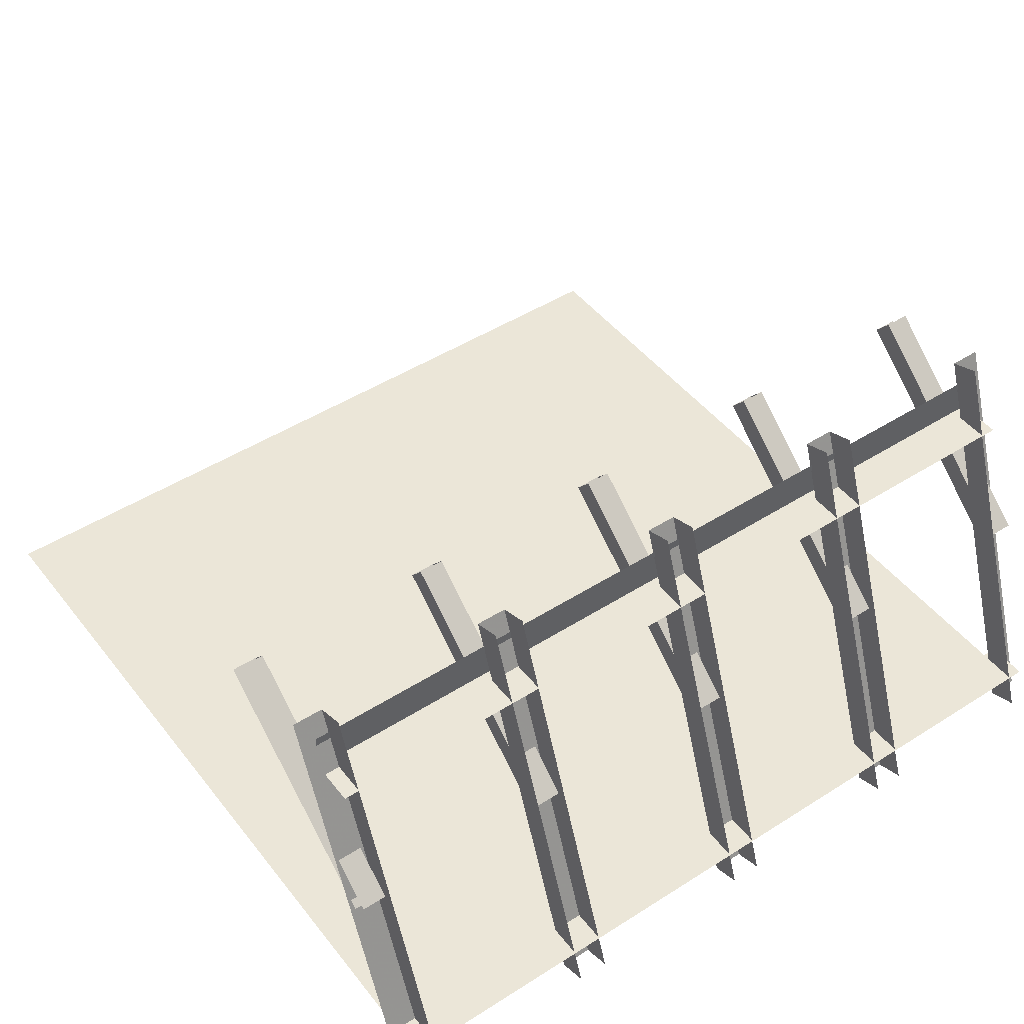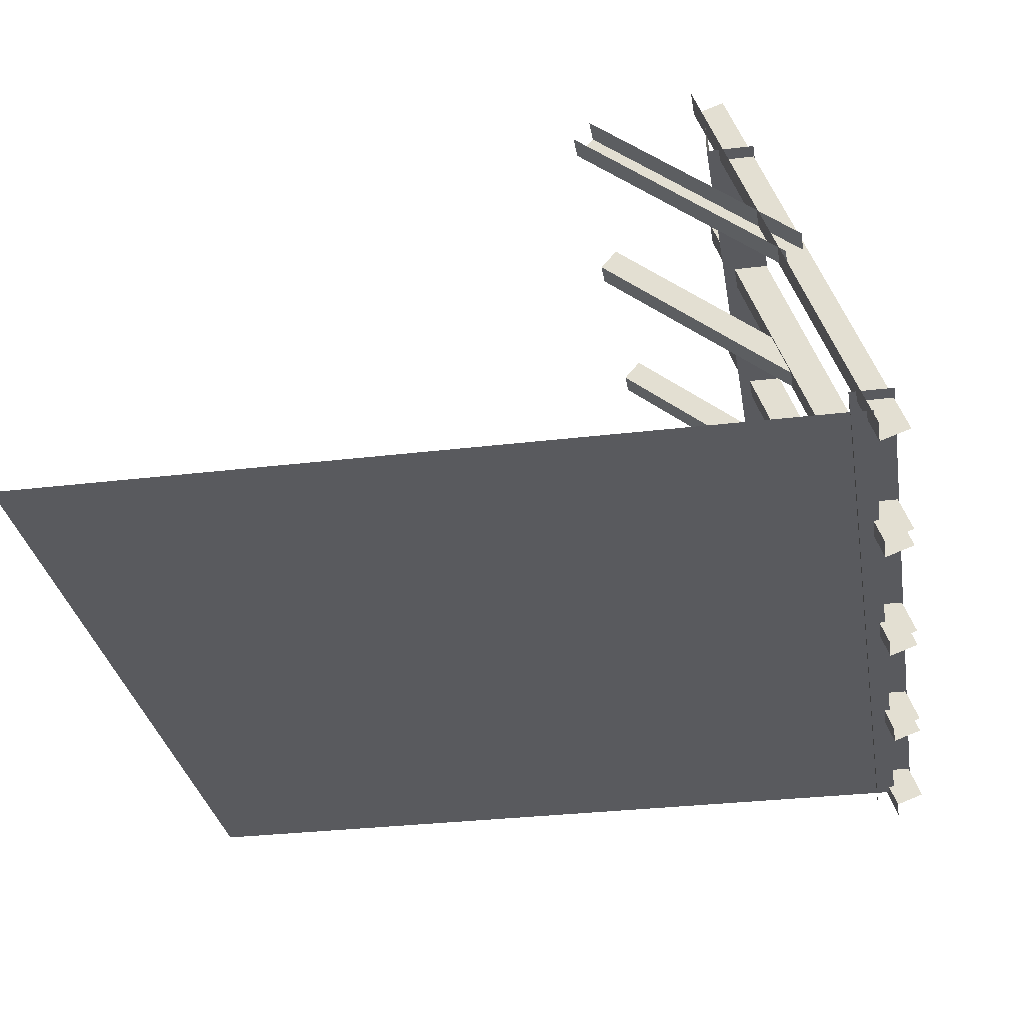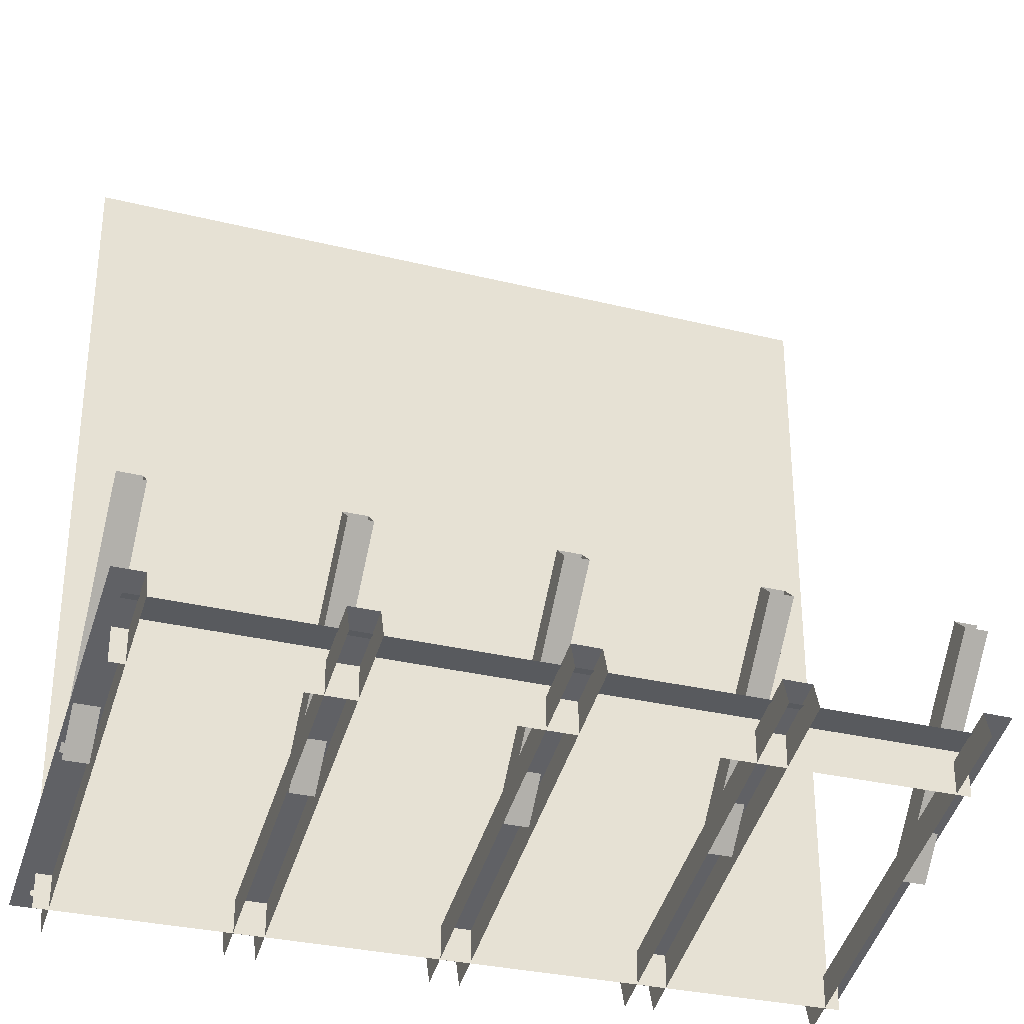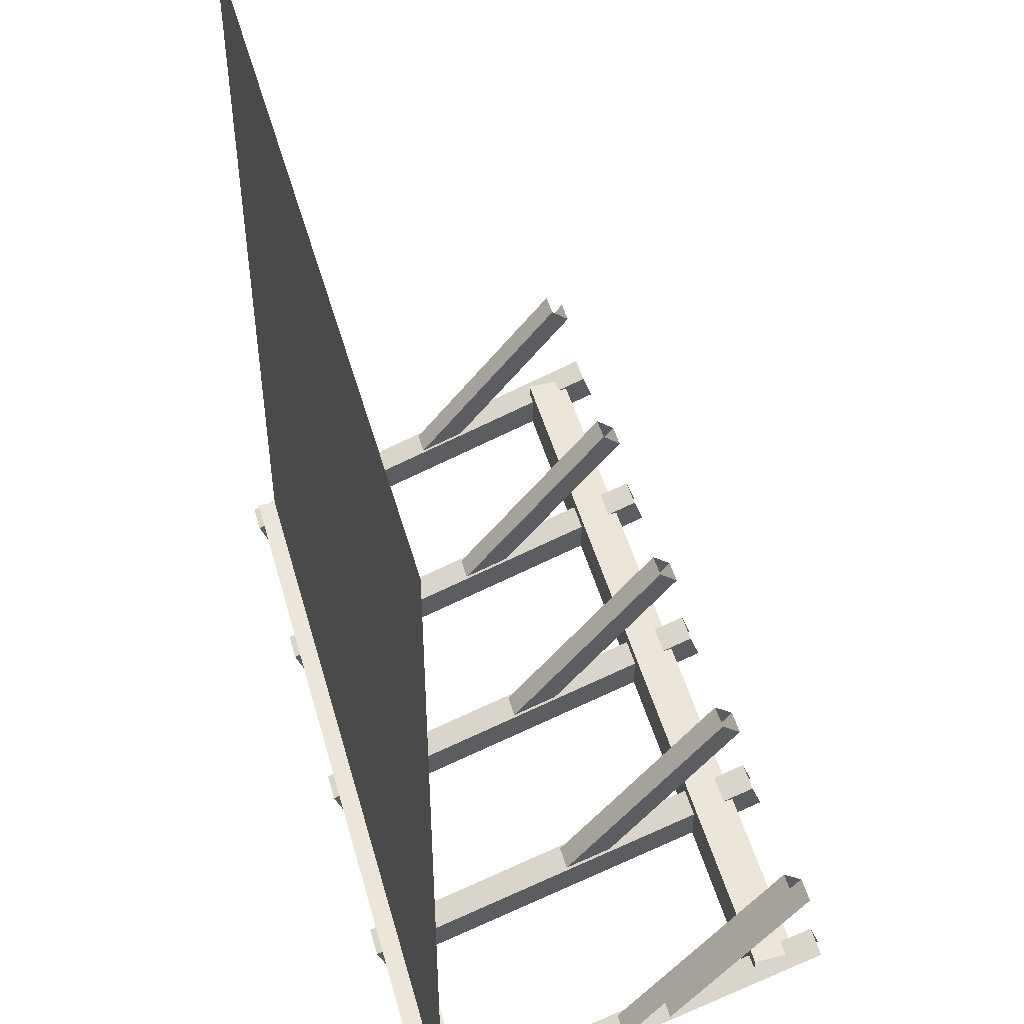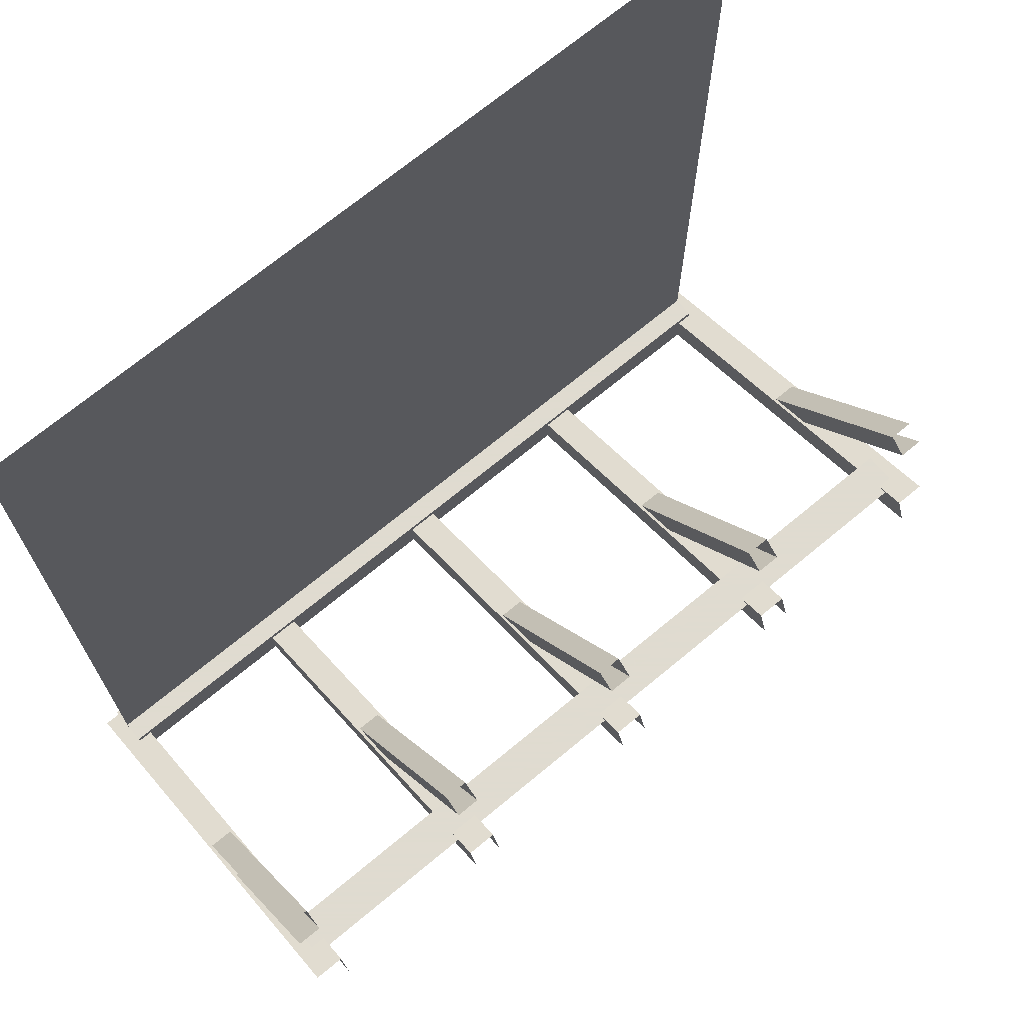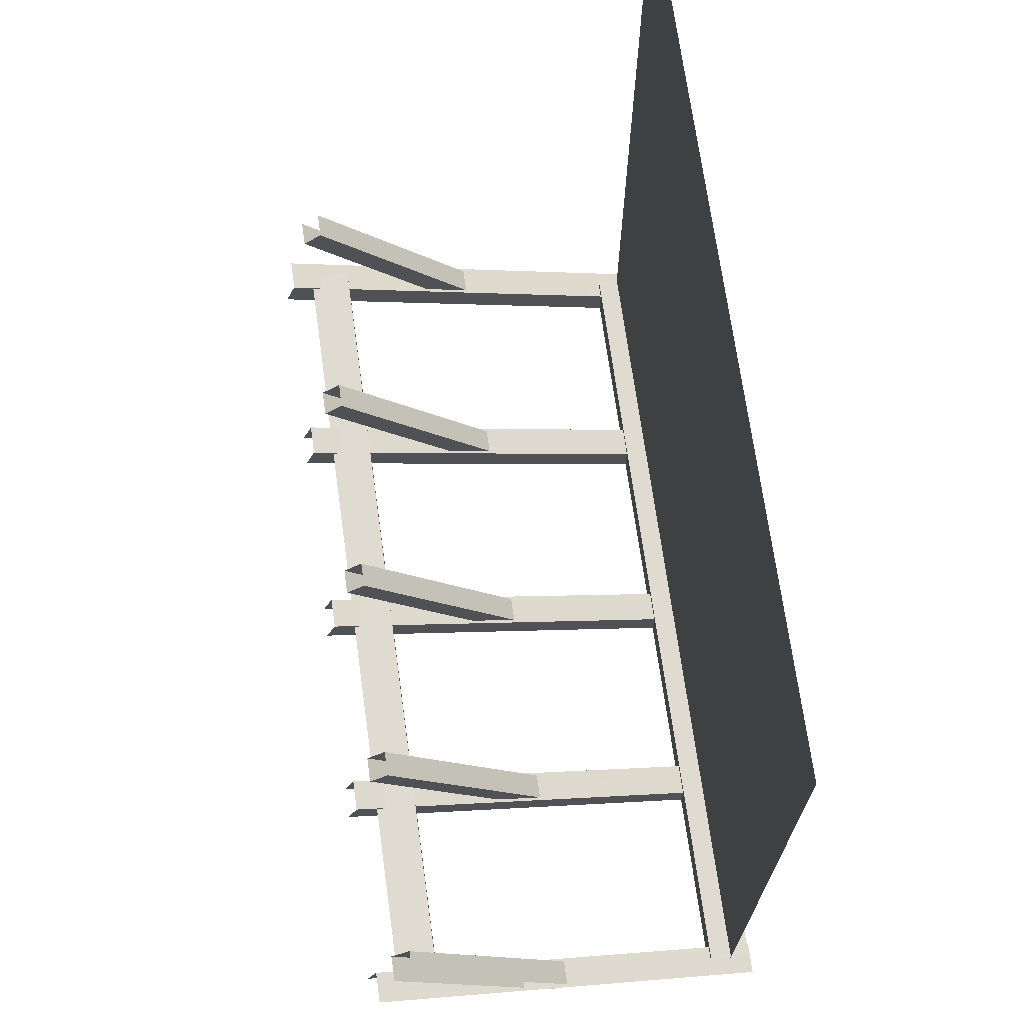
<metadata>
{"format":"obj","ext":"obj","renderer":"f3d","projection":"perspective","resolution":1024,"background":"white","views":[{"elev":46.6,"azim":144.1,"up":"+Y"},{"elev":-31.7,"azim":99.6,"up":"+Y"},{"elev":-31.0,"azim":160.4,"up":"+Z"},{"elev":48.5,"azim":74.6,"up":"+Z"},{"elev":70.2,"azim":140.3,"up":"+Z"},{"elev":70.1,"azim":-97.9,"up":"+Z"}]}
</metadata>
<code>
v 4 0.1 4.015
v -4 0.1 4.015
v 4 -0.1 3.985
v 4 0.1 3.985
v -4 -0.1 3.985
v -4 0.1 3.985
f 4 5 6
f 6 1 4
f 4 3 5
f 6 2 1
v -4 -0.2 4
v 4 -0.2 4
v -4 3.3 4
v 4 3.3 4
f 8 9 7
f 8 10 9
v -3.166 0.4947 1.363
v -3.327 0.9739 1.431
v -3.229 0.09735 1.39
v -3.5 0.9055 1.503
v -3.514 0.4947 0.5332
v -3.675 0.9739 0.6006
v -3.577 0.09735 0.5596
v -3.848 0.9055 0.6732
v -3.339 0.9799 1.436
v -3.495 0.9183 1.501
v -3.843 0.9183 0.6709
v -3.687 0.9799 0.6055
v -3.843 0.9089 0.6603
v -3.365 0.5014 1.446
v -3.687 0.9705 0.595
v -3.526 0.4912 0.5276
v -3.171 0.4912 1.376
v -3.332 0.9705 1.444
v -3.488 0.9089 1.509
v -3.708 0.5048 0.6035
v -3.712 0.5014 0.6164
v -3.352 0.5048 1.452
f 31 13 24
f 16 11 15
f 14 29 20
f 22 20 19
f 12 22 19
f 14 21 18
f 23 18 21
f 25 30 23
f 22 16 25
f 31 23 30
f 16 26 25
f 28 32 27
f 11 28 27
f 21 25 23
f 20 28 19
f 19 28 12
f 14 32 29
f 24 14 31
f 31 17 13
f 14 18 31
f 16 12 11
f 22 21 20
f 12 16 22
f 14 20 21
f 25 26 30
f 31 18 23
f 16 15 26
f 28 29 32
f 11 12 28
f 21 22 25
f 20 29 28
f 14 24 32
v -2.883 -0.02 0.2691
v -2.893 0.74 0.2729
v -3.815 0.74 0.6593
v -2.961 -0.02 0.08461
v -2.97 0.74 0.08847
v -3.892 0.74 0.4748
v -3.896 -0.02 0.4656
v -2.974 -0.02 0.07925
v -2.889 -0.02 0.2822
v -3.811 -0.02 0.6685
v -2.883 0.73 0.2691
v -2.961 0.73 0.08461
v -3.896 0.73 0.4656
v -2.974 0.73 0.07925
v -2.889 0.73 0.2822
v -3.811 0.73 0.6685
f 36 46 44
f 43 36 44
f 38 34 37
f 46 39 45
f 46 37 44
f 48 41 47
f 34 47 43
f 43 41 33
f 37 43 44
f 37 45 38
f 35 47 34
f 42 45 39
f 38 48 35
f 36 40 46
f 43 33 36
f 38 35 34
f 46 40 39
f 48 42 41
f 43 47 41
f 37 34 43
f 37 46 45
f 35 48 47
f 42 48 45
f 38 45 48
v -2.458 -0.02 1.284
v -2.468 0.74 1.288
v -3.39 0.74 1.674
v -2.536 -0.02 1.099
v -2.545 0.74 1.103
v -3.467 0.74 1.489
v -3.471 -0.02 1.48
v -2.549 -0.02 1.094
v -2.464 -0.02 1.297
v -3.386 -0.02 1.683
v -2.458 0.73 1.284
v -2.536 0.73 1.099
v -3.471 0.73 1.48
v -2.549 0.73 1.094
v -2.464 0.73 1.297
v -3.386 0.73 1.683
f 52 62 60
f 59 52 60
f 54 50 53
f 62 55 61
f 62 53 60
f 64 57 63
f 50 63 59
f 59 57 49
f 53 59 60
f 53 61 54
f 50 64 63
f 58 61 55
f 51 61 64
f 52 56 62
f 59 49 52
f 54 51 50
f 62 56 55
f 64 58 57
f 59 63 57
f 53 50 59
f 53 62 61
f 50 51 64
f 58 64 61
f 51 54 61
v -2.563 0.1 1.111
v -2.545 0.5 1.103
v -3.227 0.1 1.389
v -2.911 0.1 0.2807
v -2.893 0.5 0.2729
v -3.575 0.1 0.5588
v -2.545 0.38 1.103
v -2.893 0.38 0.2729
v -2.911 0.377 0.2807
v -2.563 0.377 1.111
v -2.554 0.51 1.107
v -3.181 0.51 1.37
v -2.902 0.51 0.2768
v -3.529 0.51 0.5395
f 74 68 73
f 67 68 65
f 69 75 66
f 66 72 69
f 72 74 73
f 78 75 77
f 74 65 68
f 67 70 68
f 69 77 75
f 66 71 72
f 72 71 74
f 78 76 75
v -3.384 0.4947 -0.9058
v -3.524 0.9739 -1.01
v -3.439 0.09735 -0.9467
v -3.674 0.9055 -1.123
v -2.845 0.4947 -1.626
v -2.985 0.9739 -1.731
v -2.9 0.09735 -1.667
v -3.135 0.9055 -1.844
v -3.534 0.9799 -1.018
v -3.67 0.9183 -1.119
v -3.13 0.9183 -1.84
v -2.995 0.9799 -1.739
v -3.122 0.9089 -1.846
v -3.557 0.5014 -1.035
v -2.986 0.9705 -1.745
v -2.847 0.4912 -1.64
v -3.398 0.4912 -0.9034
v -3.537 0.9705 -1.008
v -3.673 0.9089 -1.109
v -3.004 0.5048 -1.758
v -3.017 0.5014 -1.755
v -3.555 0.5048 -1.021
f 99 81 92
f 80 83 84
f 82 97 88
f 89 87 90
f 84 87 80
f 86 88 89
f 91 86 89
f 93 98 91
f 90 84 93
f 86 98 99
f 83 93 84
f 96 100 95
f 79 96 95
f 89 93 91
f 88 96 87
f 87 96 80
f 82 100 97
f 92 82 99
f 99 85 81
f 82 86 99
f 80 79 83
f 89 88 87
f 84 90 87
f 86 82 88
f 93 94 98
f 86 91 98
f 83 94 93
f 96 97 100
f 79 80 96
f 89 90 93
f 88 97 96
f 82 92 100
v -2.298 -0.02 -1.217
v -2.306 0.74 -1.223
v -3.106 0.74 -1.822
v -2.178 -0.02 -1.377
v -2.186 0.74 -1.383
v -2.987 0.74 -1.982
v -2.981 -0.02 -1.99
v -2.18 -0.02 -1.391
v -2.312 -0.02 -1.215
v -3.112 -0.02 -1.814
v -2.298 0.73 -1.217
v -2.178 0.73 -1.377
v -2.981 0.73 -1.99
v -2.18 0.73 -1.391
v -2.312 0.73 -1.215
v -3.112 0.73 -1.814
f 104 114 112
f 111 104 112
f 106 102 105
f 114 107 113
f 114 105 112
f 116 109 115
f 102 115 111
f 111 109 101
f 102 112 105
f 105 113 106
f 102 116 115
f 110 113 107
f 106 116 103
f 104 108 114
f 111 101 104
f 106 103 102
f 114 108 107
f 116 110 109
f 111 115 109
f 102 111 112
f 105 114 113
f 102 103 116
f 110 116 113
f 106 113 116
v -2.957 -0.02 -0.3362
v -2.965 0.74 -0.3421
v -3.765 0.74 -0.9412
v -2.837 -0.02 -0.4963
v -2.845 0.74 -0.5023
v -3.645 0.74 -1.101
v -3.64 -0.02 -1.109
v -2.839 -0.02 -0.5103
v -2.971 -0.02 -0.3341
v -3.771 -0.02 -0.9332
v -2.957 0.73 -0.3362
v -2.837 0.73 -0.4963
v -3.64 0.73 -1.109
v -2.839 0.73 -0.5103
v -2.971 0.73 -0.3341
v -3.771 0.73 -0.9332
f 120 130 128
f 127 120 128
f 121 119 118
f 130 123 129
f 130 121 128
f 132 125 131
f 118 131 127
f 127 125 117
f 121 127 128
f 121 129 122
f 119 131 118
f 126 129 123
f 122 132 119
f 120 124 130
f 127 117 120
f 121 122 119
f 130 124 123
f 132 126 125
f 127 131 125
f 121 118 127
f 121 130 129
f 119 132 131
f 126 132 129
f 122 129 132
v -2.861 0.1 -0.5143
v -2.845 0.5 -0.5023
v -3.437 0.1 -0.9456
v -2.322 0.1 -1.235
v -2.306 0.5 -1.223
v -2.898 0.1 -1.666
v -2.845 0.38 -0.5023
v -2.306 0.38 -1.223
v -2.322 0.377 -1.235
v -2.861 0.377 -0.5143
v -2.853 0.51 -0.5083
v -3.397 0.51 -0.9156
v -2.314 0.51 -1.229
v -2.858 0.51 -1.636
f 142 136 141
f 135 136 133
f 134 145 143
f 134 140 137
f 140 142 141
f 146 143 145
f 142 133 136
f 135 138 136
f 134 137 145
f 134 139 140
f 140 139 142
f 146 144 143
v -3.85 3.126 -3.107
v 3.85 3.126 -3.107
v -3.85 0.177 -4.18
v 3.85 0.177 -4.18
v -1.85 3.126 -3.107
v 0.15 3.126 -3.107
v 1.85 3.126 -3.107
v 1.85 0.177 -4.18
v -0.15 0.177 -4.18
v -1.85 0.177 -4.18
v 2.15 3.126 -3.107
v 2.15 0.177 -4.18
v -0.15 3.126 -3.107
v 0.15 0.177 -4.18
v -2.15 3.126 -3.107
v -2.15 0.177 -4.18
f 158 148 157
f 149 161 147
f 156 159 151
f 160 153 152
f 158 150 148
f 149 162 161
f 156 155 159
f 160 154 153
v -4 3.1 -3.14
v -4 3.1 -2.7
v -4 3.5 -2.7
v 4 3.1 -3.14
v 4 3.1 -2.7
v 4 3.5 -2.7
f 164 166 167
f 168 164 167
f 164 163 166
f 168 165 164
v -4 3.3 4
v 4 3.3 4
v -4 3.3 -2.71
v 4 3.3 -2.71
f 170 171 169
f 170 172 171
v 4.12 1.903 -3.518
v 4.12 3.509 -1.603
v 4.12 1.719 -3.364
v 4.12 3.326 -1.449
v 3.88 1.903 -3.518
v 3.88 3.509 -1.603
v 3.88 1.719 -3.364
v 3.88 3.326 -1.449
f 180 175 176
f 178 179 180
f 174 177 178
f 180 179 175
f 178 177 179
f 174 173 177
v 4.15 -0.2392 -4.027
v 4.15 3.707 -2.591
v 3.85 -0.1366 -4.309
v 3.85 3.81 -2.873
v 3.85 -0.2392 -4.027
v 3.85 3.707 -2.591
f 186 181 182
f 184 185 186
f 186 185 181
f 184 183 185
v 1.85 -0.2392 -4.027
v 1.85 3.707 -2.591
v 1.85 -0.1366 -4.309
v 1.85 3.81 -2.873
v 2.15 -0.2392 -4.027
v 2.15 3.707 -2.591
v 2.15 -0.1366 -4.309
v 2.15 3.81 -2.873
f 188 189 187
f 192 193 194
f 188 191 192
f 188 190 189
f 192 191 193
f 188 187 191
v 2.12 1.719 -3.364
v 2.12 3.326 -1.449
v 1.88 1.719 -3.364
v 1.88 3.326 -1.449
v 2.12 1.903 -3.518
v 2.12 3.509 -1.603
v 1.88 1.903 -3.518
v 1.88 3.509 -1.603
f 198 195 196
f 198 201 197
f 202 199 201
f 196 199 200
f 198 197 195
f 198 202 201
f 202 200 199
f 196 195 199
v -2.12 1.903 -3.518
v -2.12 3.509 -1.603
v -1.88 1.903 -3.518
v -1.88 3.509 -1.603
v -2.12 1.719 -3.364
v -2.12 3.326 -1.449
v -1.88 1.719 -3.364
v -1.88 3.326 -1.449
f 206 203 204
f 210 205 206
f 208 209 210
f 208 203 207
f 206 205 203
f 210 209 205
f 208 207 209
f 208 204 203
v -1.85 -0.1366 -4.309
v -1.85 3.81 -2.873
v -1.85 -0.2392 -4.027
v -1.85 3.707 -2.591
v -2.15 -0.1366 -4.309
v -2.15 3.81 -2.873
v -2.15 -0.2392 -4.027
v -2.15 3.707 -2.591
f 214 211 212
f 218 213 214
f 216 217 218
f 214 213 211
f 218 217 213
f 216 215 217
v -3.85 -0.1366 -4.309
v -3.85 3.81 -2.873
v -4.15 -0.2392 -4.027
v -4.15 3.707 -2.591
v -3.85 -0.2392 -4.027
v -3.85 3.707 -2.591
f 224 219 220
f 222 223 224
f 224 223 219
f 222 221 223
v -3.88 1.903 -3.518
v -3.88 3.509 -1.603
v -3.88 1.719 -3.364
v -3.88 3.326 -1.449
v -4.12 1.903 -3.518
v -4.12 3.509 -1.603
v -4.12 1.719 -3.364
v -4.12 3.326 -1.449
f 228 225 226
f 232 227 228
f 226 229 230
f 228 227 225
f 232 231 227
f 226 225 229
v -0.12 1.719 -3.364
v -0.12 3.326 -1.449
v -0.12 1.903 -3.518
v -0.12 3.509 -1.603
v 0.12 1.719 -3.364
v 0.12 3.326 -1.449
v 0.12 1.903 -3.518
v 0.12 3.509 -1.603
f 234 235 233
f 240 235 236
f 238 239 240
f 234 237 238
f 234 236 235
f 240 239 235
f 238 237 239
f 234 233 237
v 4 3.3 4
v 4 -0.2 4
v 4 3.3 -2.75
v 4 -0.2 -4.02
f 242 243 241
f 242 244 243
v -4 3.3 4
v -4 -0.2 4
v -4 3.3 -2.75
v -4 -0.2 -4.02
f 246 247 245
f 246 248 247
v -0.15 -0.1366 -4.309
v -0.15 3.81 -2.873
v 0.15 -0.1366 -4.309
v 0.15 3.81 -2.873
v -0.15 -0.2392 -4.027
v -0.15 3.707 -2.591
v 0.15 -0.2392 -4.027
v 0.15 3.707 -2.591
f 256 251 252
f 254 255 256
f 250 253 254
f 256 255 251
f 254 253 255
f 250 249 253
v -4 -0.2 -3.8
v -4 0.2 -3.8
v -4 0.2 -4.2
v 4 -0.2 -3.8
v 4 0.2 -3.8
v 4 0.2 -4.2
f 258 260 261
f 262 258 261
f 258 257 260
f 262 259 258
v 3.985 -0.1 4
v 3.985 0.1 4
v 3.985 -0.1 -4
v 3.985 0.1 -4
v 4.015 0.1 4
v 4.015 0.1 -4
f 266 263 264
f 268 264 267
f 266 265 263
f 268 266 264
v -4.015 0.1 4
v -4.015 0.1 -4
v -3.985 -0.1 4
v -3.985 0.1 4
v -3.985 -0.1 -4
v -3.985 0.1 -4
f 272 273 274
f 274 269 272
f 272 271 273
f 274 270 269
v -4 -0.01 4
v 4 -0.01 4
v -4 -0.01 -4
v 4 -0.01 -4
f 276 277 275
f 276 278 277

</code>
